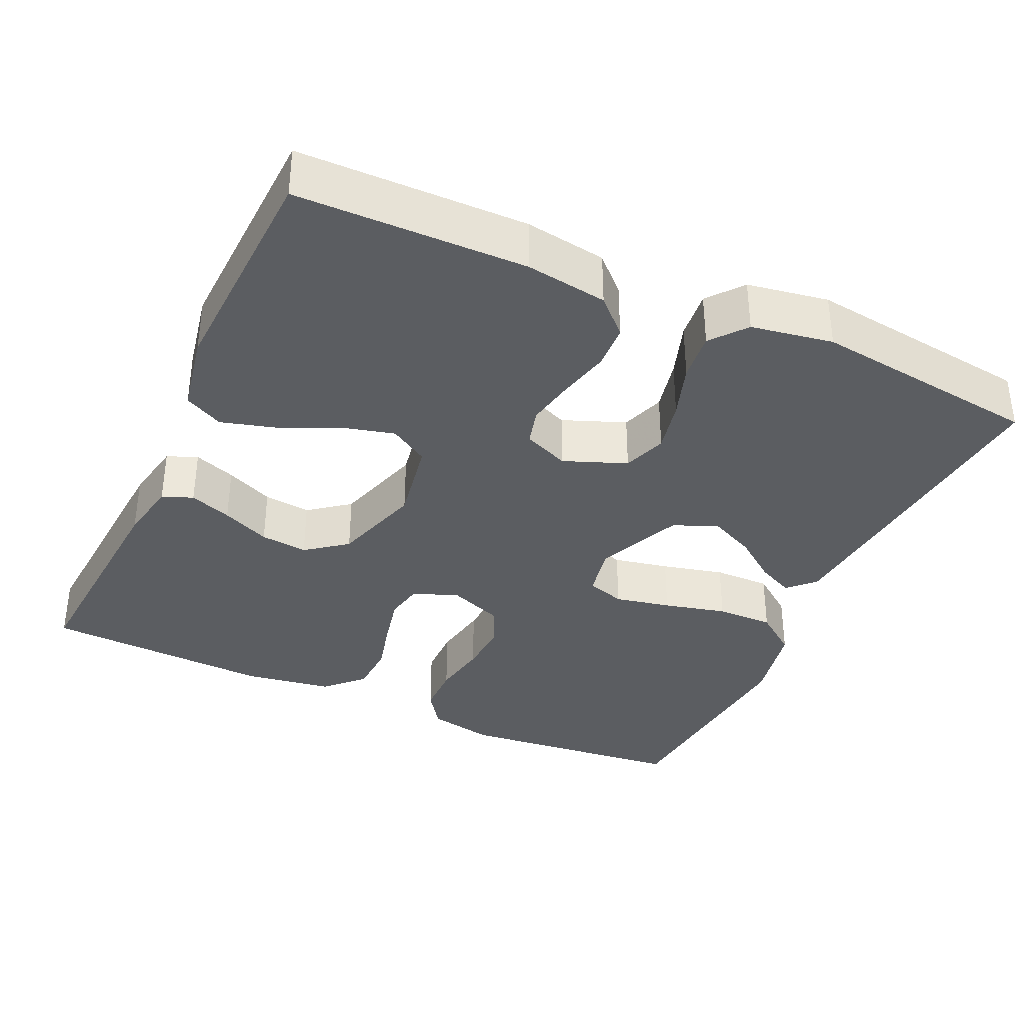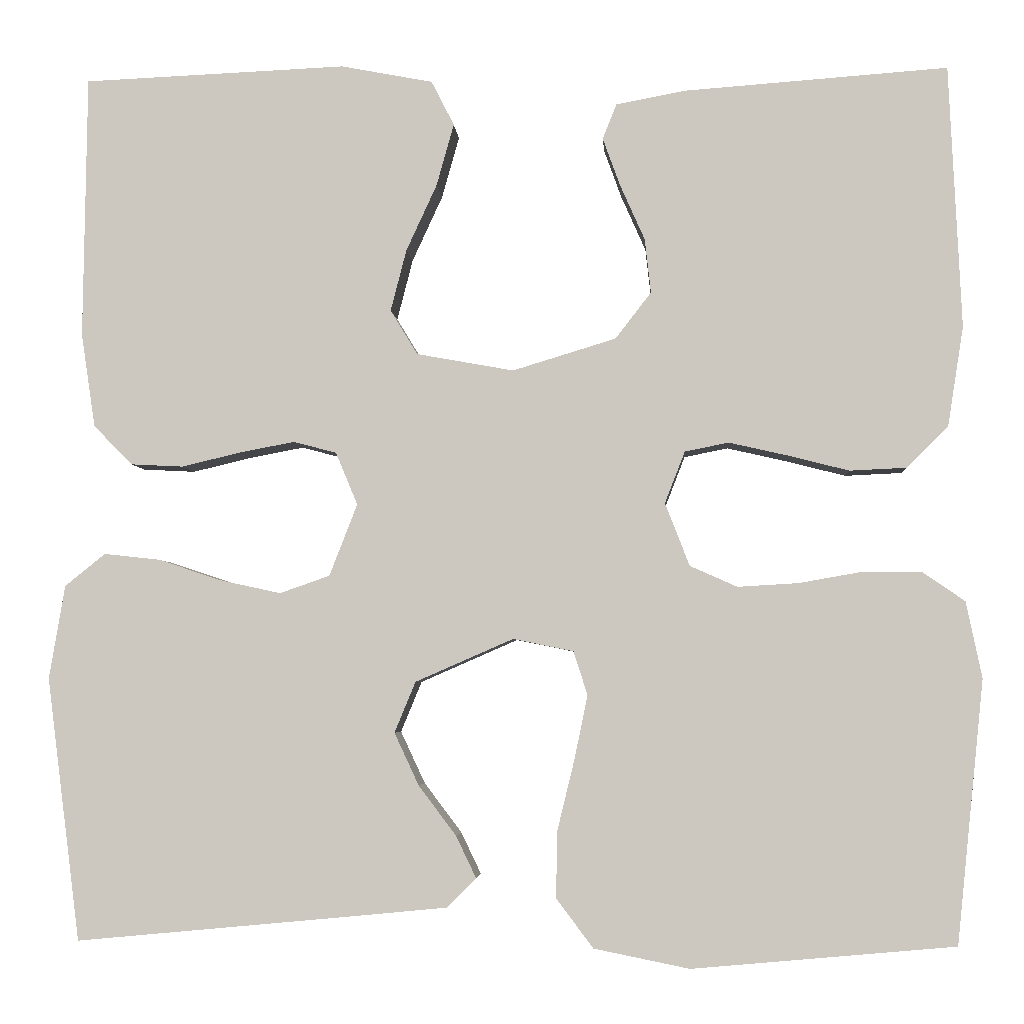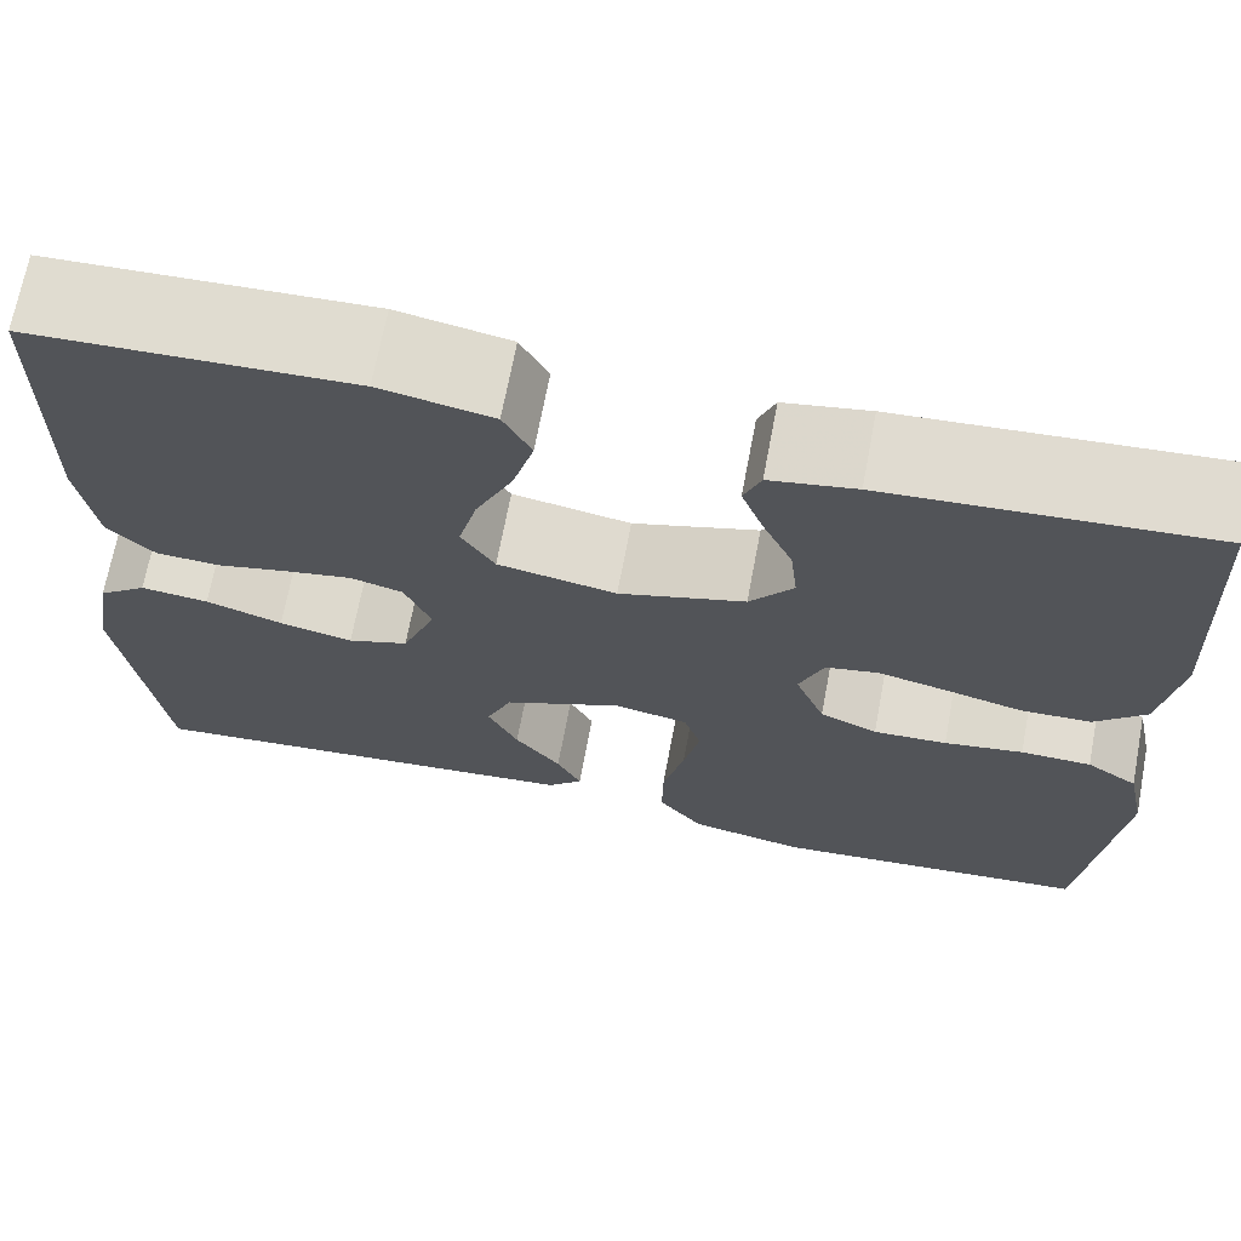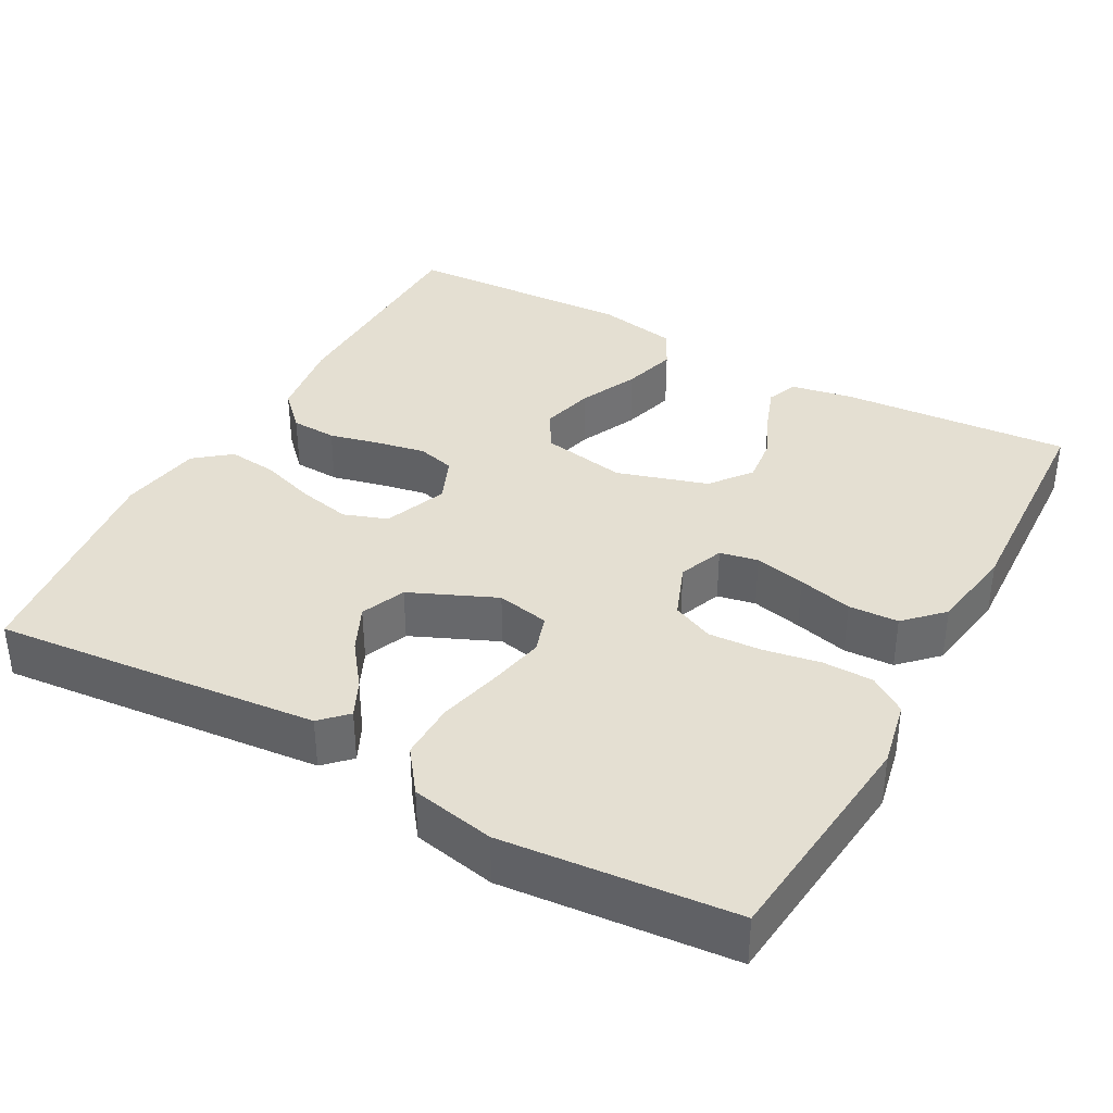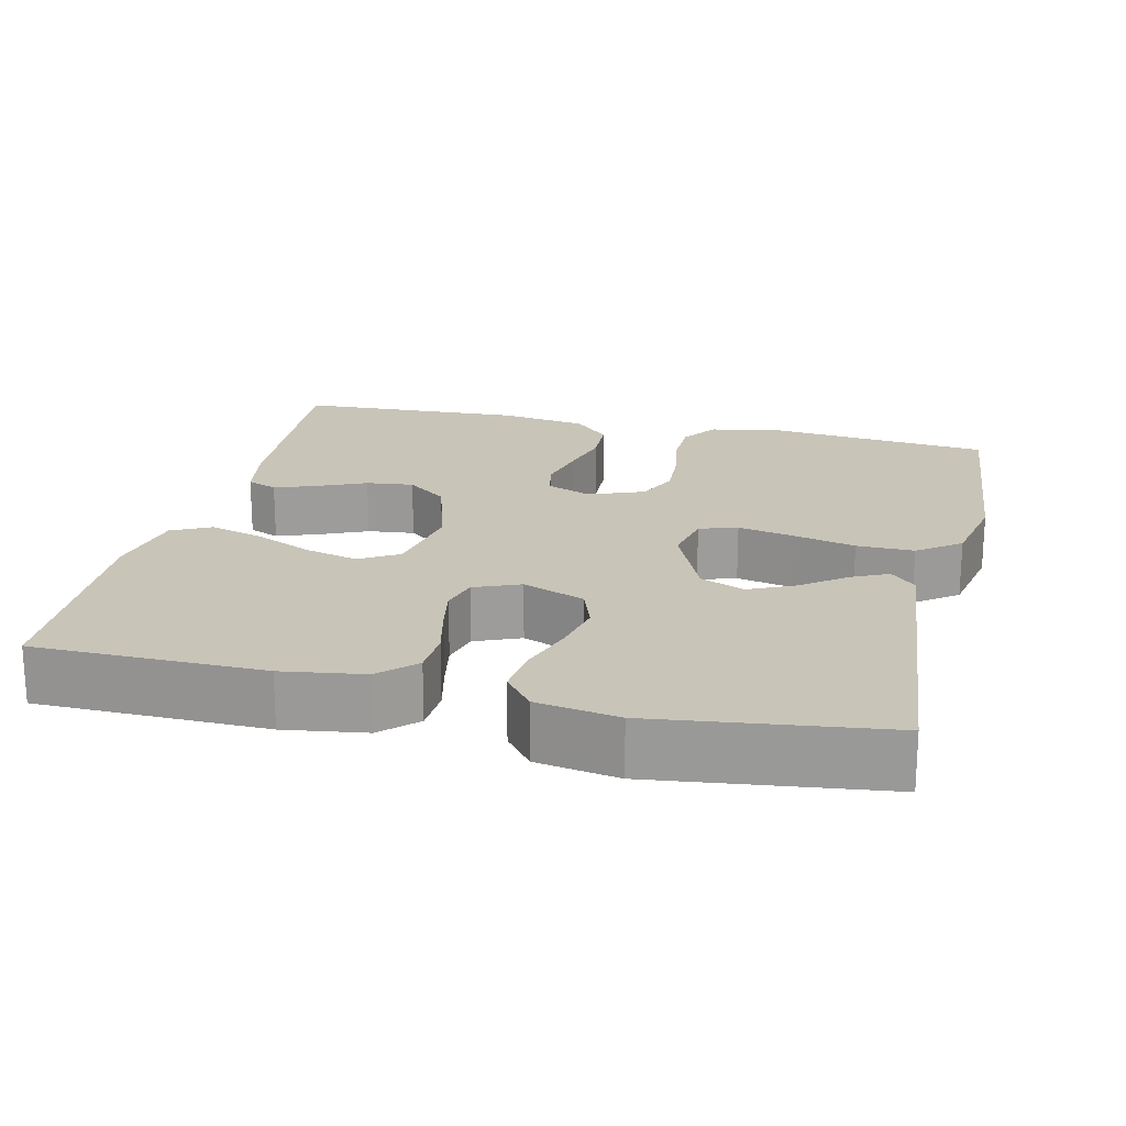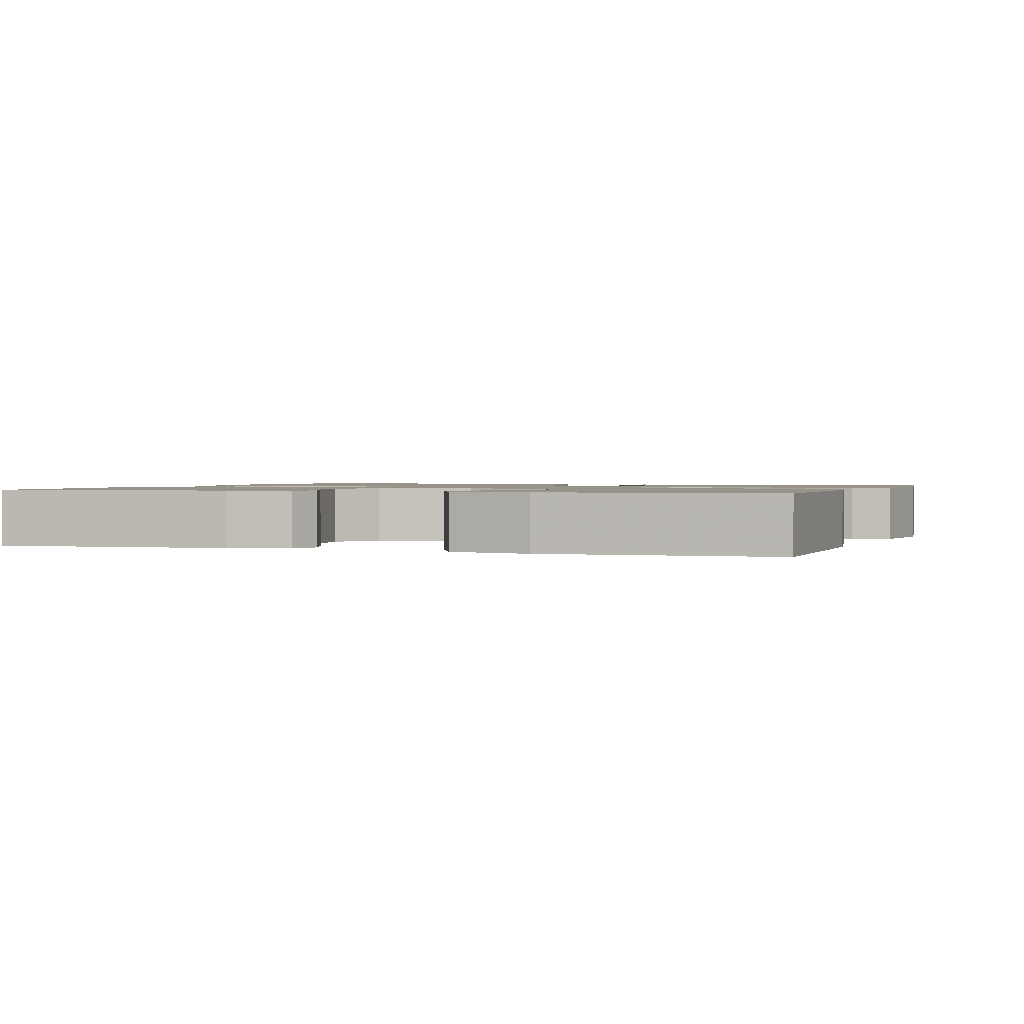
<metadata>
{"format":"obj","ext":"obj","renderer":"f3d","projection":"perspective","resolution":1024,"background":"white","views":[{"elev":-36.1,"azim":65.4,"up":"+Y"},{"elev":-4.0,"azim":-176.3,"up":"+Z"},{"elev":69.2,"azim":-169.3,"up":"+Z"},{"elev":37.0,"azim":-151.2,"up":"+Y"},{"elev":20.1,"azim":103.3,"up":"+Y"},{"elev":1.3,"azim":18.6,"up":"+Y"}]}
</metadata>
<code>
v -0.5 0.07 -0.5
v -0.531 0.07 -0.2
v -0.513 0.07 -0.113
v -0.465 0.07 -0.08
v -0.399 0.07 -0.079
v -0.325 0.07 -0.092
v -0.256 0.07 -0.096
v -0.202 0.07 -0.072
v -0.174 0.07 0
v -0.197 0.07 0.059
v -0.247 0.07 0.069
v -0.313 0.07 0.054
v -0.384 0.07 0.036
v -0.449 0.07 0.039
v -0.496 0.07 0.086
v -0.514 0.07 0.2
v -0.5 0.07 0.5
v -0.2 0.07 0.478
v -0.12 0.07 0.463
v -0.104 0.07 0.423
v -0.124 0.07 0.368
v -0.152 0.07 0.305
v -0.159 0.07 0.243
v -0.118 0.07 0.19
v 0 0.07 0.154
v 0.111 0.07 0.174
v 0.142 0.07 0.225
v 0.124 0.07 0.295
v 0.089 0.07 0.371
v 0.069 0.07 0.442
v 0.095 0.07 0.493
v 0.2 0.07 0.513
v 0.5 0.07 0.5
v 0.504 0.07 0.2
v 0.488 0.07 0.093
v 0.444 0.07 0.048
v 0.384 0.07 0.045
v 0.317 0.07 0.061
v 0.254 0.07 0.073
v 0.205 0.07 0.06
v 0.18 0.07 0
v 0.212 0.07 -0.082
v 0.269 0.07 -0.102
v 0.338 0.07 -0.087
v 0.41 0.07 -0.063
v 0.474 0.07 -0.056
v 0.52 0.07 -0.093
v 0.538 0.07 -0.2
v 0.5 0.07 -0.5
v 0.2 0.07 -0.472
v 0.075 0.07 -0.46
v 0.042 0.07 -0.427
v 0.065 0.07 -0.379
v 0.108 0.07 -0.322
v 0.136 0.07 -0.262
v 0.112 0.07 -0.204
v 0 0.07 -0.155
v -0.069 0.07 -0.169
v -0.085 0.07 -0.219
v -0.07 0.07 -0.292
v -0.05 0.07 -0.374
v -0.049 0.07 -0.449
v -0.091 0.07 -0.505
v -0.2 0.07 -0.527
v -0.5 0 -0.5
v -0.531 0 -0.2
v -0.513 0 -0.113
v -0.465 0 -0.08
v -0.399 0 -0.079
v -0.325 0 -0.092
v -0.256 0 -0.096
v -0.202 0 -0.072
v -0.174 0 0
v -0.197 0 0.059
v -0.247 0 0.069
v -0.313 0 0.054
v -0.384 0 0.036
v -0.449 0 0.039
v -0.496 0 0.086
v -0.514 0 0.2
v -0.5 0 0.5
v -0.2 0 0.478
v -0.12 0 0.463
v -0.104 0 0.423
v -0.124 0 0.368
v -0.152 0 0.305
v -0.159 0 0.243
v -0.118 0 0.19
v 0 0 0.154
v 0.111 0 0.174
v 0.142 0 0.225
v 0.124 0 0.295
v 0.089 0 0.371
v 0.069 0 0.442
v 0.095 0 0.493
v 0.2 0 0.513
v 0.5 0 0.5
v 0.504 0 0.2
v 0.488 0 0.093
v 0.444 0 0.048
v 0.384 0 0.045
v 0.317 0 0.061
v 0.254 0 0.073
v 0.205 0 0.06
v 0.18 0 0
v 0.212 0 -0.082
v 0.269 0 -0.102
v 0.338 0 -0.087
v 0.41 0 -0.063
v 0.474 0 -0.056
v 0.52 0 -0.093
v 0.538 0 -0.2
v 0.5 0 -0.5
v 0.2 0 -0.472
v 0.075 0 -0.46
v 0.042 0 -0.427
v 0.065 0 -0.379
v 0.108 0 -0.322
v 0.136 0 -0.262
v 0.112 0 -0.204
v 0 0 -0.155
v -0.069 0 -0.169
v -0.085 0 -0.219
v -0.07 0 -0.292
v -0.05 0 -0.374
v -0.049 0 -0.449
v -0.091 0 -0.505
v -0.2 0 -0.527
f 4 5 6
f 3 4 6
f 2 3 6
f 1 2 6
f 64 1 6
f 63 64 6
f 62 63 6
f 61 62 6
f 60 61 6
f 59 60 6 7
f 58 59 7 8
f 57 58 8 9
f 56 57 9 10
f 52 53 54
f 51 52 54
f 50 51 54
f 49 50 54
f 48 49 54
f 47 48 54
f 46 47 54
f 45 46 54
f 44 45 54
f 43 44 54 55
f 42 43 55 56
f 36 37 38
f 35 36 38
f 34 35 38
f 33 34 38
f 32 33 38
f 31 32 38
f 30 31 38
f 29 30 38
f 28 29 38
f 27 28 38 39
f 26 27 39 40
f 20 21 22
f 19 20 22
f 18 19 22
f 17 18 22
f 16 17 22
f 15 16 22
f 14 15 22
f 13 14 22
f 12 13 22
f 11 12 22 23
f 10 11 23 24
f 10 24 25
f 56 10 25
f 42 56 25
f 41 42 25
f 25 26 40 41
f 70 69 68
f 70 68 67
f 70 67 66
f 70 66 65
f 70 65 128
f 70 128 127
f 70 127 126
f 70 126 125
f 70 125 124
f 71 70 124 123
f 72 71 123 122
f 73 72 122 121
f 74 73 121 120
f 118 117 116
f 118 116 115
f 118 115 114
f 118 114 113
f 118 113 112
f 118 112 111
f 118 111 110
f 118 110 109
f 118 109 108
f 119 118 108 107
f 120 119 107 106
f 102 101 100
f 102 100 99
f 102 99 98
f 102 98 97
f 102 97 96
f 102 96 95
f 102 95 94
f 102 94 93
f 102 93 92
f 103 102 92 91
f 104 103 91 90
f 86 85 84
f 86 84 83
f 86 83 82
f 86 82 81
f 86 81 80
f 86 80 79
f 86 79 78
f 86 78 77
f 86 77 76
f 87 86 76 75
f 88 87 75 74
f 89 88 74
f 89 74 120
f 89 120 106
f 89 106 105
f 105 104 90 89
f 1 65 66 2
f 2 66 67 3
f 3 67 68 4
f 4 68 69 5
f 5 69 70 6
f 6 70 71 7
f 7 71 72 8
f 8 72 73 9
f 9 73 74 10
f 10 74 75 11
f 11 75 76 12
f 12 76 77 13
f 13 77 78 14
f 14 78 79 15
f 15 79 80 16
f 16 80 81 17
f 17 81 82 18
f 18 82 83 19
f 19 83 84 20
f 20 84 85 21
f 21 85 86 22
f 22 86 87 23
f 23 87 88 24
f 24 88 89 25
f 25 89 90 26
f 26 90 91 27
f 27 91 92 28
f 28 92 93 29
f 29 93 94 30
f 30 94 95 31
f 31 95 96 32
f 32 96 97 33
f 33 97 98 34
f 34 98 99 35
f 35 99 100 36
f 36 100 101 37
f 37 101 102 38
f 38 102 103 39
f 39 103 104 40
f 40 104 105 41
f 41 105 106 42
f 42 106 107 43
f 43 107 108 44
f 44 108 109 45
f 45 109 110 46
f 46 110 111 47
f 47 111 112 48
f 48 112 113 49
f 49 113 114 50
f 50 114 115 51
f 51 115 116 52
f 52 116 117 53
f 53 117 118 54
f 54 118 119 55
f 55 119 120 56
f 56 120 121 57
f 57 121 122 58
f 58 122 123 59
f 59 123 124 60
f 60 124 125 61
f 61 125 126 62
f 62 126 127 63
f 63 127 128 64
f 64 128 65 1

</code>
